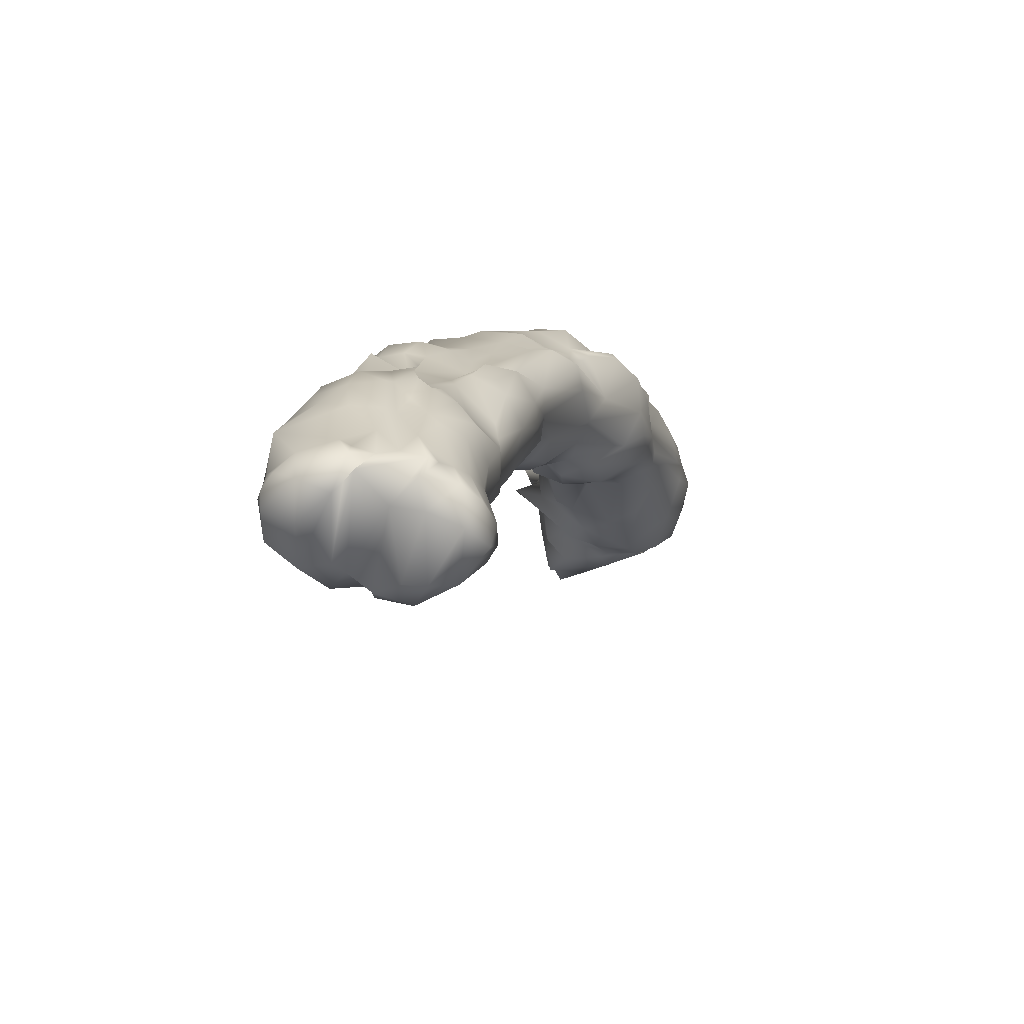
<metadata>
{"format":"obj","ext":"obj","renderer":"f3d","projection":"perspective","resolution":1024,"background":"white","views":[{"elev":37.4,"azim":98.3,"up":"+Z"}]}
</metadata>
<code>
v -10.5 108.3 -1.064
v -10.4 108.8 -1.095
v -10.42 107.9 -1.279
v -10.4 108.4 -0.8692
v -10.39 108.9 -0.4669
v -10.4 108.6 -1.513
v -10.39 108.5 -0.3976
v -10.38 107.7 -0.8824
v -10.3 108.6 -0.135
v -10.32 107.8 -0.6631
v -10.32 107.7 -1.567
v -10.29 108.2 -1.734
v -10.24 109.4 -0.651
v -10.19 109.3 -0.2568
v -10.2 108.7 -0.0154
v -10.21 107.4 -0.8395
v -10.15 109.5 -1.008
v -10.18 108.6 -1.927
v -10.22 107.5 -1.148
v -10.14 109.2 -1.484
v -10.05 109.2 0.2025
v -10.11 109 -1.822
v -10.03 108.8 0.2606
v -10.03 108.4 0.1012
v -10.02 108.2 0.03324
v -10.05 107.9 -1.984
v -9.99 107.9 -0.4049
v -9.971 109.6 -0.6192
v -10.01 107.4 -0.4087
v -9.96 109.6 -1.23
v -9.944 107.3 -0.6583
v -9.971 108.8 -2.117
v -9.8 109.6 0.1457
v -9.793 108.5 0.6831
v -9.902 108.4 -2.131
v -9.77 109.3 0.831
v -9.817 109.6 -1.17
v -9.75 109.7 -0.2523
v -9.969 109.2 -1.874
v -9.811 109.1 -2.052
v -9.809 107.4 -0.7984
v -9.799 107.5 -1.232
v -9.724 107.6 -1.726
v -9.552 108.7 1.116
v -9.589 108 0.1694
v -9.555 110 -0.7093
v -9.582 109.6 0.5565
v -9.759 109.3 -1.605
v -9.575 109.6 0.1978
v -9.559 109.7 -1.302
v -9.77 107.2 -0.4192
v -9.726 108.6 -2.236
v -9.519 107.9 0.184
v -9.416 108.1 0.736
v -9.448 109.6 1.036
v -9.428 109 1.532
v -9.564 107.9 -2.184
v -9.585 108.4 -2.226
v -9.356 110 0.04462
v -9.329 108.3 1.318
v -9.279 110 0.7179
v -9.631 108.9 -2.154
v -9.48 107.4 -0.5439
v -9.108 107.6 -0.1504
v -9.328 107.7 -0.1764
v -9.276 109.3 -1.708
v -9.308 109.5 -1.572
v -9.478 108.7 -2.04
v -9.107 107.8 0.0856
v -9.36 108.5 -2.121
v -9.18 110.1 -0.5283
v -9.208 107.6 -1.431
v -8.962 109.3 1.837
v -9.125 109.9 -1.11
v -8.882 108.1 1.75
v -8.873 108.3 2.208
v -8.895 107.9 0.7528
v -9.088 107.5 -0.4352
v -9.107 108.3 -2.212
v -8.838 109.6 1.379
v -8.904 107.7 0.5215
v -8.952 108.9 -1.799
v -8.783 108.9 2.424
v -8.847 110.1 0.6276
v -8.869 110.2 0.2317
v -9.059 108.3 -2.096
v -8.908 107.8 -1.952
v -8.885 109.1 -1.603
v -8.789 107.8 0.1361
v -8.824 110 -0.9313
v -8.628 109.9 1.463
v -8.75 107.6 -0.2448
v -8.769 107.7 -1.31
v -8.392 108.3 2.52
v -8.712 107.7 -1.538
v -8.602 107.2 -0.09154
v -8.704 110.1 -0.4404
v -8.39 108.9 2.512
v -8.437 109.5 2.236
v -8.443 109.7 2.044
v -8.313 109.2 2.381
v -8.715 108 -2.084
v -8.609 108.5 -1.753
v -8.667 107.8 -1.537
v -8.292 107.7 1.996
v -8.198 108.4 2.838
v -8.593 107.7 -0.8601
v -8.552 109.5 -1.139
v -8.525 110.1 0.5512
v -8.586 107.7 -0.4587
v -8.181 109.3 2.718
v -8.291 107.7 1.496
v -8.584 107.8 -1.146
v -8.492 107.7 -0.6834
v -8.112 109 2.783
v -8.125 107.9 2.383
v -8.462 109.4 -1.11
v -8.257 107.6 1.01
v -8.412 107.2 0.1101
v -8.284 107.6 0.7538
v -8.276 110 1.122
v -7.953 108.7 3.315
v -7.981 107.7 2.238
v -8.269 109.8 -0.757
v -8.293 108.9 -1.311
v -7.782 107.8 2.993
v -7.865 109.6 2.199
v -8.147 109.9 0.009254
v -8.165 107.9 -1.431
v -8.159 107.8 -0.7507
v -8.079 108.9 -0.8489
v -8.09 108.1 -0.4293
v -7.826 107.6 1.941
v -8.045 107.7 0.3043
v -7.64 109.5 2.59
v -7.846 107.8 1.546
v -8.068 108.8 -0.9344
v -7.572 107.9 3.812
v -8.019 108.2 -1.02
v -7.883 109.9 1.356
v -7.513 108.9 3.505
v -7.923 109.3 -0.5849
v -7.467 107.4 3.727
v -7.899 108.7 -0.566
v -7.485 108.4 3.797
v -7.411 109.6 3.045
v -7.483 107.5 2.584
v -7.848 108.3 -0.391
v -7.369 109.3 3.391
v -7.793 108.5 -0.1325
v -7.73 109.4 0.08543
v -7.633 109.7 1.744
v -7.509 107.7 1.819
v -7.285 107.2 3.366
v -7.235 109 3.915
v -7.613 109.7 1.039
v -7.461 107.9 1.508
v -7.248 109.6 3.012
v -7.549 109.4 0.5324
v -7.328 109.7 2.265
v -7.26 107.7 2.088
v -7.069 108.6 4.008
v -7.363 107.9 1.354
v -7.282 107.7 1.911
v -7.116 109 3.917
v -7.385 108.3 0.5698
v -7.395 109 0.3649
v -7.094 109.4 3.565
v -7.308 109.7 1.677
v -6.999 107 3.909
v -7 107.1 3
v -7.204 109.7 2.024
v -7.241 108.1 0.8409
v -7.276 109.4 1.515
v -7.142 107.9 1.635
v -6.85 107.4 4.392
v -7.212 108.6 1.312
v -7.218 109.1 1.346
v -6.881 108.3 4.186
v -6.938 108.2 4.489
v -6.801 107.8 4.554
v -7.086 108.6 1.451
v -6.995 108 1.511
v -6.951 108.7 1.643
v -6.974 109.5 1.954
v -6.655 107.2 2.71
v -6.758 109.6 2.409
v -6.724 107.7 2.164
v -6.621 106.9 3.257
v -6.643 109.5 3.222
v -6.545 109.6 2.851
v -6.568 109.1 1.903
v -6.455 108.6 1.833
v -6.223 107 3.856
v -6.153 107.4 4.652
v -6.177 107.7 4.797
v -6.391 108.1 2.056
v -6.204 107.9 4.902
v -6.076 108.7 4.605
v -6.32 109.4 2.422
v -5.945 108.4 4.757
v -6.147 107.3 2.682
v -5.872 108.6 4.645
v -5.652 106.9 4.959
v -5.748 108.1 4.908
v -5.97 107.2 3.218
v -5.844 109 3.992
v -6.038 109.3 2.97
v -5.942 107.6 2.72
v -5.968 108.3 2.168
v -5.598 108.4 4.916
v -5.923 109 2.309
v -5.877 107.9 2.404
v -5.595 107 3.723
v -5.763 107.4 3.157
v -5.488 108.5 4.91
v -5.439 107.3 5.346
v -5.613 107.9 2.938
v -5.674 108.9 2.853
v -5.447 107.2 3.471
v -5.533 108.1 2.934
v -5.518 108.5 3.012
v -5.474 108.4 2.7
v -5.102 107.8 5.546
v -5.037 106.4 4.67
v -5.093 108.1 5.348
v -5.279 107.4 3.388
v -5.264 108.8 3.942
v -5.239 107.7 3.25
v -4.997 108.7 5.136
v -4.816 106.6 5.438
v -4.848 107.2 5.697
v -5.093 108.7 3.63
v -4.892 106.8 3.72
v -4.86 108.3 5.469
v -4.768 106.5 3.936
v -4.674 108 5.557
v -4.675 107.9 5.558
v -4.831 108.1 3.328
v -4.772 108.8 4.836
v -4.726 107 3.611
v -4.523 107.6 5.757
v -4.438 107 5.838
v -4.444 106.2 5.192
v -4.326 106.3 5.52
v -4.274 106.6 5.863
v -4.428 108 3.523
v -4.375 107.6 3.535
v -4.395 108.3 3.714
v -4.172 106.1 4.81
v -4.116 106.7 3.851
v -4.115 107.1 3.78
v -3.953 108.3 5.394
v -3.876 106.2 5.272
v -4.132 108.4 4.347
v -3.767 107.5 6.04
v -3.701 107.3 6.133
v -3.705 107.9 5.807
v -3.976 107.8 3.867
v -3.832 106.5 4.501
v -3.767 108.3 5.03
v -3.525 106.9 6.252
v -3.886 108.1 4.119
v -3.488 106.4 6.039
v -3.572 106.2 5.05
v -3.652 108.2 4.775
v -3.397 106.3 5.761
v -3.684 107.3 4.109
v -3.554 106.8 4.425
v -3.566 108 4.502
v -3.516 107 4.409
v -3.228 108 6.136
v -2.933 107.4 6.444
v -3.059 108.4 5.087
v -2.831 107.7 6.468
v -2.994 106.3 4.821
v -2.829 107.1 6.665
v -2.734 106.3 6.736
v -2.974 107.4 4.495
v -2.735 107.6 6.544
v -2.758 108.3 5.956
v -2.686 105.8 5.898
v -2.676 106.7 6.873
v -2.64 106.8 4.722
v -2.4 105.8 6.48
v -2.474 108.4 5.717
v -2.322 107.8 6.583
v -2.309 107.4 6.651
v -2.362 105.9 5.405
v -2.449 107.9 4.906
v -2.19 106.9 6.958
v -2.184 106.6 6.994
v -2.277 107.3 4.86
v -2.104 106.2 6.937
v -2.028 108 6.551
v -2.071 106.4 5.067
v -1.928 107.5 6.895
v -2.032 108.2 5.366
v -2.002 106.9 4.978
v -1.865 105.6 6.015
v -1.719 106.9 7.104
v -1.778 105.8 6.371
v -1.95 106.7 5.051
v -1.656 106.7 6.994
v -1.834 108.3 6.152
v -1.79 108.2 5.665
v -1.696 106.2 7.269
v -1.733 107.7 5.084
v -1.496 107.3 7.076
v -1.567 105.7 5.752
v -1.419 106.9 7.226
v -1.532 106 5.463
v -1.6 108 5.374
v -1.494 106.3 5.261
v -1.501 107.1 5.105
v -1.483 106.6 5.27
v -1.315 108 6.553
v -1.225 106.2 7.138
v -1.125 106.6 7.403
v -1.208 107.5 7.211
v -1.33 108.2 5.712
v -1.154 105.6 5.949
v -1.22 107.7 5.35
v -1.013 108.1 6.529
v -1.001 106.3 5.266
v -0.7753 105.7 6.862
v -0.8001 107.1 7.436
v -0.9149 107.3 5.115
v -0.9085 106 5.547
v -0.6707 107.7 7.124
v -0.698 107.1 7.618
v -0.5532 105.8 7.463
v -0.5797 107.4 7.55
v -0.5683 106.3 7.737
v -0.6747 108.1 6.364
v -0.5905 105.5 6.556
v -0.7605 106.6 5.229
v -0.7365 106.8 5.186
v -0.4762 106.8 7.679
v -0.6273 108.1 6.107
v -0.4392 105.5 7.138
v -0.5552 105.6 6.313
v -0.4328 107.3 7.664
v -0.3548 107.9 7.2
v -0.3099 106.7 7.805
v -0.2864 107 7.579
v -0.2708 107.6 7.582
v -0.3915 106.2 5.748
v -0.3801 107.9 5.847
v -0.226 105.4 6.778
v -0.1624 108.2 6.991
v -0.2497 105.5 6.341
v -0.3264 107.3 5.6
v -0.125 105.8 7.59
v -0.1136 106.3 7.837
v -0.2794 106.4 5.656
v -0.2766 106.5 5.642
v -0.1779 107.1 5.695
v -0.01416 107.9 7.452
v -0.000381 105.5 7.281
v -0.08682 108.2 6.33
v -0.1469 106.8 5.613
v -0.06276 106 5.843
v 0.07155 108.2 6.706
v 0.09183 107.3 5.763
v 0.2966 107.4 7.793
v 0.4198 107 7.848
v 0.2521 107.5 5.883
v 0.2417 105.6 6.325
v 0.4494 106 7.91
v 0.4692 106.9 7.937
v 0.4304 108.2 7.166
v 0.3378 107.1 5.834
v 0.5299 107.9 7.611
v 0.4807 105.6 7.612
v 0.4585 106.7 5.869
v 0.4746 106.3 5.958
v 0.6112 106.4 8.023
v 0.5777 105.4 7.212
v 0.5232 107.8 6.155
v 0.6809 107.6 7.897
v 0.5744 105.6 6.695
v 0.7277 108 6.468
v 0.754 105.9 6.33
v 0.8437 108.1 6.757
v 0.8361 107.4 6.093
v 1.012 108.2 7.227
v 0.9926 107.4 7.935
v 1.101 106.9 8.036
v 0.9756 106.7 5.949
v 1.118 106.5 6.047
v 1.093 107 5.957
v 1.211 105.6 7.942
v 1.163 105.4 7.125
v 1.294 108.1 7.628
v 1.233 107.6 6.261
v 1.427 108.2 7.002
v 1.339 105.8 6.512
v 1.428 107.2 7.995
v 1.482 107.9 7.861
v 1.475 106.5 8.122
v 1.439 106.1 6.218
v 1.563 107.2 6.203
v 1.639 107.7 8.029
v 1.589 108 6.653
v 1.697 106.7 8.205
v 1.592 106.5 6.284
v 1.796 108.5 7.306
v 1.715 105.6 7.68
v 1.887 108.5 7.042
v 1.826 106 8.134
v 1.802 105.5 7.362
v 1.842 107.4 6.176
v 1.949 108.4 6.8
v 1.953 108.3 7.743
v 1.897 107 8.269
v 1.884 105.7 6.83
v 1.893 106 6.434
v 2.003 107.7 8.37
v 2.032 106.9 6.338
v 2.057 108.1 8.056
v 2.084 106.8 8.397
v 2.175 105.8 8.068
v 2.166 107.6 8.168
v 2.226 107 6.321
v 2.26 105.7 7.855
v 2.291 108.5 7.33
v 2.304 106.5 6.466
v 2.321 106.7 8.128
v 2.402 106.2 8.185
v 2.312 107.3 7.827
v 2.347 106.9 8.347
v 2.374 107.7 7.838
v 2.411 108.2 7.677
v 2.416 105.7 7.655
v 2.411 105.7 7.19
v 2.437 107.5 6.429
v 2.455 106.6 8.052
v 2.499 108.1 6.888
v 2.522 106.7 6.922
v 2.561 107.1 6.684
v 2.583 106.2 7.626
v 2.601 106.2 6.99
v 2.635 106.6 7.14
v 2.646 107.8 6.926
v 2.638 107.4 6.915
f 1 4 2
f 2 6 1
f 1 6 3
f 8 1 3
f 1 10 4
f 10 1 8
f 4 7 2
f 2 7 5
f 2 5 13
f 6 2 20
f 2 13 17
f 20 2 17
f 6 12 3
f 3 16 8
f 11 3 12
f 19 3 11
f 3 19 16
f 27 7 4
f 4 10 27
f 7 9 5
f 14 5 9
f 13 5 14
f 12 6 18
f 18 6 22
f 22 6 20
f 7 25 9
f 27 25 7
f 10 8 31
f 8 16 31
f 15 14 9
f 15 9 24
f 24 9 25
f 29 27 10
f 31 29 10
f 26 11 12
f 19 11 43
f 11 26 43
f 18 35 12
f 26 12 35
f 28 13 14
f 17 13 28
f 14 15 21
f 14 21 33
f 14 33 28
f 15 23 21
f 15 24 23
f 16 19 41
f 41 31 16
f 17 30 20
f 30 17 28
f 22 32 18
f 35 18 32
f 42 41 19
f 43 42 19
f 39 22 20
f 20 30 39
f 36 21 23
f 33 21 36
f 40 32 22
f 39 40 22
f 24 34 23
f 36 23 34
f 45 24 25
f 34 24 45
f 27 53 25
f 53 45 25
f 57 26 35
f 43 26 57
f 27 29 51
f 27 51 65
f 65 53 27
f 37 30 28
f 38 28 33
f 37 28 38
f 31 51 29
f 30 37 39
f 63 31 41
f 51 31 63
f 32 52 35
f 32 40 52
f 47 33 36
f 33 47 38
f 36 34 44
f 44 34 54
f 54 34 45
f 52 58 35
f 58 57 35
f 56 36 44
f 47 36 55
f 55 36 56
f 37 38 46
f 39 37 48
f 50 37 46
f 48 37 50
f 46 38 59
f 38 47 49
f 59 38 49
f 62 40 39
f 68 39 48
f 62 39 68
f 62 52 40
f 72 41 42
f 78 63 41
f 72 78 41
f 42 43 72
f 43 57 87
f 87 72 43
f 44 54 60
f 44 60 56
f 53 64 45
f 69 54 45
f 64 69 45
f 74 50 46
f 59 71 46
f 71 74 46
f 49 47 61
f 47 55 80
f 47 80 61
f 50 67 48
f 66 48 67
f 66 68 48
f 49 61 59
f 67 50 74
f 65 51 63
f 52 70 58
f 62 70 52
f 53 65 64
f 60 54 77
f 54 69 77
f 55 56 73
f 55 73 80
f 73 56 60
f 57 58 79
f 57 79 87
f 70 79 58
f 61 84 59
f 71 59 85
f 59 84 85
f 76 73 60
f 75 76 60
f 75 60 77
f 80 91 61
f 84 61 91
f 62 68 70
f 65 63 78
f 65 89 64
f 89 69 64
f 78 96 65
f 96 89 65
f 67 88 66
f 82 68 66
f 82 66 88
f 108 67 74
f 88 67 108
f 70 68 86
f 82 103 68
f 102 86 68
f 102 68 103
f 69 81 77
f 89 81 69
f 70 86 79
f 90 74 71
f 85 97 71
f 97 90 71
f 93 78 72
f 87 93 72
f 73 76 83
f 101 80 73
f 101 73 83
f 117 74 90
f 74 117 108
f 75 105 76
f 112 75 77
f 112 105 75
f 76 94 83
f 116 94 76
f 105 116 76
f 81 118 77
f 118 112 77
f 96 78 92
f 107 92 78
f 93 107 78
f 79 86 87
f 91 80 100
f 80 99 100
f 111 99 80
f 80 101 111
f 120 81 89
f 81 120 118
f 88 103 82
f 98 83 94
f 101 83 98
f 109 85 84
f 121 84 91
f 140 109 84
f 121 140 84
f 97 85 128
f 128 85 109
f 95 87 86
f 95 86 102
f 95 93 87
f 103 88 125
f 108 125 88
f 119 89 96
f 89 119 134
f 120 89 134
f 97 124 90
f 117 90 124
f 91 100 127
f 127 121 91
f 96 92 110
f 92 107 114
f 114 110 92
f 93 95 104
f 104 113 93
f 93 113 107
f 98 94 106
f 94 126 106
f 94 116 126
f 102 104 95
f 110 119 96
f 128 124 97
f 101 98 115
f 98 106 115
f 100 99 135
f 99 111 135
f 127 100 135
f 111 101 141
f 101 115 141
f 102 103 104
f 104 103 129
f 103 125 129
f 104 129 113
f 112 133 105
f 105 123 116
f 105 133 123
f 106 122 115
f 145 122 106
f 106 126 138
f 145 106 138
f 107 113 139
f 114 107 130
f 107 139 130
f 108 117 131
f 137 125 108
f 131 137 108
f 156 128 109
f 140 156 109
f 130 110 114
f 119 110 132
f 130 132 110
f 135 111 149
f 111 141 149
f 118 136 112
f 136 133 112
f 139 113 129
f 115 122 141
f 123 147 116
f 116 147 126
f 124 142 117
f 144 131 117
f 142 144 117
f 157 118 120
f 157 136 118
f 132 134 119
f 120 134 157
f 121 127 160
f 152 140 121
f 160 152 121
f 122 145 141
f 123 133 147
f 128 142 124
f 125 139 129
f 137 139 125
f 138 126 143
f 126 154 143
f 147 154 126
f 127 135 146
f 127 146 158
f 127 158 160
f 151 142 128
f 151 128 156
f 130 137 132
f 139 137 130
f 132 137 131
f 131 144 132
f 132 150 134
f 132 144 148
f 148 150 132
f 133 136 153
f 161 147 133
f 161 133 153
f 166 134 150
f 134 163 157
f 166 163 134
f 146 135 149
f 136 157 153
f 176 138 143
f 181 145 138
f 138 176 181
f 152 169 140
f 169 156 140
f 141 145 180
f 141 155 149
f 141 179 155
f 179 141 180
f 150 144 142
f 150 142 151
f 143 154 170
f 143 170 176
f 150 148 144
f 145 181 180
f 146 149 158
f 147 171 154
f 161 186 147
f 171 147 186
f 149 155 165
f 168 158 149
f 165 168 149
f 167 150 151
f 167 166 150
f 159 151 156
f 159 167 151
f 152 160 172
f 172 169 152
f 157 164 153
f 153 164 161
f 154 194 170
f 189 154 171
f 194 154 189
f 162 165 155
f 162 155 179
f 156 174 159
f 156 169 174
f 163 175 157
f 164 157 188
f 188 157 175
f 160 158 190
f 158 168 190
f 178 167 159
f 174 178 159
f 172 160 187
f 187 160 191
f 160 190 191
f 164 188 161
f 161 188 186
f 162 199 165
f 162 179 199
f 163 166 173
f 163 173 183
f 183 175 163
f 168 165 207
f 165 199 207
f 177 166 167
f 182 173 166
f 177 182 166
f 178 177 167
f 207 190 168
f 169 172 185
f 174 169 185
f 170 195 176
f 195 170 194
f 189 171 186
f 185 172 187
f 183 173 182
f 192 178 174
f 192 174 185
f 175 183 188
f 181 176 195
f 177 178 184
f 177 184 182
f 178 192 184
f 179 180 198
f 179 198 205
f 199 179 201
f 179 211 201
f 179 205 211
f 180 181 196
f 198 180 196
f 196 181 195
f 183 182 197
f 184 193 182
f 197 182 193
f 183 197 188
f 193 184 192
f 200 185 187
f 200 192 185
f 202 186 188
f 206 189 186
f 206 186 202
f 187 191 200
f 197 209 188
f 202 188 209
f 189 214 194
f 214 189 206
f 190 208 191
f 228 190 207
f 228 208 190
f 200 191 208
f 193 192 210
f 200 212 192
f 192 212 210
f 193 210 197
f 204 195 194
f 225 204 194
f 194 214 225
f 217 196 195
f 204 217 195
f 198 196 217
f 213 209 197
f 210 213 197
f 205 198 217
f 199 201 203
f 207 199 203
f 219 200 208
f 212 200 219
f 201 216 203
f 201 211 216
f 206 202 215
f 209 215 202
f 203 216 207
f 217 204 231
f 231 204 225
f 211 205 226
f 224 205 217
f 205 224 226
f 220 214 206
f 215 220 206
f 216 230 207
f 228 207 240
f 240 207 230
f 219 208 222
f 233 222 208
f 233 208 228
f 209 213 218
f 209 227 215
f 218 229 209
f 209 229 227
f 210 212 223
f 221 213 210
f 221 210 223
f 216 211 237
f 211 226 237
f 219 223 212
f 221 218 213
f 220 234 214
f 214 236 225
f 214 234 236
f 215 227 220
f 235 230 216
f 216 237 235
f 224 217 232
f 217 231 232
f 221 229 218
f 223 219 222
f 227 241 220
f 220 241 234
f 221 223 222
f 239 221 222
f 221 239 229
f 233 239 222
f 238 226 224
f 242 224 232
f 238 224 242
f 244 231 225
f 236 250 225
f 250 244 225
f 226 238 237
f 227 229 252
f 252 241 227
f 228 255 233
f 261 228 240
f 261 255 228
f 239 248 229
f 229 248 252
f 235 253 230
f 230 253 240
f 243 232 231
f 245 243 231
f 245 231 244
f 242 232 243
f 239 233 249
f 233 255 249
f 236 234 251
f 251 234 241
f 237 258 235
f 253 235 258
f 236 260 250
f 251 260 236
f 237 238 242
f 237 242 256
f 256 275 237
f 237 275 258
f 247 248 239
f 247 239 249
f 261 240 253
f 241 252 251
f 257 242 243
f 242 257 256
f 245 246 243
f 262 243 246
f 243 262 257
f 254 245 244
f 254 244 250
f 246 245 264
f 267 245 254
f 245 267 264
f 264 262 246
f 259 248 247
f 249 259 247
f 248 268 252
f 259 268 248
f 249 255 263
f 259 249 263
f 250 265 254
f 260 265 250
f 251 252 269
f 260 251 269
f 268 271 252
f 271 269 252
f 272 253 258
f 281 261 253
f 253 272 281
f 282 254 265
f 267 254 282
f 261 266 255
f 263 255 270
f 255 266 270
f 257 273 256
f 275 256 273
f 277 257 262
f 277 273 257
f 272 258 280
f 275 280 258
f 263 270 259
f 270 268 259
f 260 276 265
f 269 276 260
f 274 266 261
f 274 261 286
f 261 281 286
f 264 278 262
f 283 277 262
f 278 283 262
f 264 267 285
f 278 264 285
f 289 265 276
f 265 289 282
f 270 266 274
f 285 267 282
f 270 279 268
f 279 271 268
f 271 284 269
f 276 269 284
f 290 270 274
f 279 270 290
f 279 284 271
f 272 280 287
f 295 281 272
f 295 272 287
f 273 288 275
f 288 273 277
f 286 298 274
f 298 290 274
f 280 275 297
f 309 275 288
f 275 309 297
f 284 296 276
f 276 296 289
f 291 277 283
f 277 291 288
f 294 283 278
f 294 278 285
f 279 293 284
f 293 279 290
f 287 280 297
f 286 281 305
f 305 281 295
f 285 282 302
f 282 289 300
f 282 300 302
f 291 283 292
f 283 294 292
f 284 293 299
f 284 303 296
f 299 303 284
f 302 294 285
f 286 306 298
f 286 305 306
f 297 295 287
f 288 291 311
f 309 288 311
f 312 289 296
f 289 310 300
f 312 310 289
f 290 308 293
f 290 298 308
f 292 301 291
f 291 301 311
f 304 292 294
f 292 304 301
f 315 299 293
f 308 315 293
f 307 294 302
f 304 294 307
f 295 297 317
f 324 305 295
f 324 295 317
f 296 303 316
f 312 296 314
f 316 314 296
f 320 297 309
f 297 320 317
f 298 306 313
f 298 313 308
f 303 299 315
f 300 322 302
f 310 322 300
f 304 319 301
f 301 319 311
f 326 307 302
f 326 302 322
f 316 303 315
f 307 318 304
f 319 304 318
f 306 305 321
f 305 335 321
f 305 324 335
f 321 313 306
f 307 326 318
f 308 313 323
f 315 308 323
f 309 311 327
f 309 327 320
f 310 312 329
f 322 310 329
f 319 339 311
f 331 327 311
f 311 339 331
f 312 314 325
f 329 312 325
f 323 313 321
f 316 325 314
f 315 338 316
f 323 328 315
f 315 328 338
f 316 337 325
f 316 338 337
f 320 330 317
f 317 330 324
f 332 319 318
f 326 332 318
f 334 319 332
f 339 319 334
f 333 320 327
f 320 333 330
f 321 349 323
f 340 321 335
f 349 321 340
f 322 336 326
f 329 342 322
f 336 322 342
f 323 353 328
f 349 353 323
f 324 330 344
f 335 324 351
f 324 344 351
f 348 329 325
f 337 356 325
f 348 325 356
f 332 326 341
f 326 336 350
f 341 326 350
f 331 343 327
f 327 343 333
f 328 353 338
f 342 329 363
f 329 348 363
f 333 347 330
f 347 344 330
f 346 331 339
f 331 346 343
f 334 332 355
f 354 332 341
f 332 354 355
f 347 333 343
f 345 339 334
f 334 355 345
f 361 340 335
f 364 335 351
f 335 364 361
f 352 336 342
f 352 350 336
f 338 357 337
f 337 357 356
f 353 358 338
f 338 362 357
f 358 362 338
f 345 371 339
f 346 339 367
f 367 339 371
f 340 361 349
f 360 341 350
f 354 341 360
f 352 342 363
f 346 366 343
f 347 343 366
f 359 344 347
f 351 344 359
f 371 345 355
f 346 367 366
f 347 366 359
f 363 348 356
f 353 349 368
f 361 380 349
f 349 380 368
f 350 352 382
f 379 360 350
f 379 350 382
f 372 351 359
f 372 364 351
f 352 363 369
f 352 369 382
f 353 373 358
f 365 353 368
f 365 373 353
f 370 355 354
f 375 354 360
f 375 370 354
f 378 355 370
f 371 355 378
f 356 357 377
f 363 356 377
f 362 376 357
f 377 357 376
f 362 358 373
f 366 374 359
f 374 372 359
f 379 375 360
f 383 361 364
f 361 383 380
f 376 362 373
f 363 384 369
f 377 384 363
f 364 372 385
f 385 383 364
f 373 365 368
f 366 367 388
f 374 366 381
f 366 388 381
f 367 371 399
f 367 399 388
f 386 373 368
f 380 386 368
f 382 369 384
f 393 370 375
f 393 378 370
f 371 378 389
f 399 371 389
f 387 372 374
f 385 372 397
f 372 387 397
f 376 373 392
f 386 392 373
f 381 395 374
f 395 387 374
f 394 375 379
f 394 393 375
f 376 390 377
f 392 390 376
f 391 384 377
f 390 391 377
f 389 378 401
f 378 393 401
f 394 379 382
f 396 380 383
f 386 380 396
f 400 381 388
f 395 381 400
f 382 384 398
f 398 394 382
f 405 383 385
f 396 383 405
f 384 391 402
f 384 402 398
f 385 397 405
f 386 403 392
f 386 396 403
f 387 395 408
f 408 397 387
f 399 419 388
f 400 388 404
f 419 404 388
f 399 389 416
f 406 389 401
f 389 406 416
f 390 407 391
f 390 392 407
f 407 402 391
f 392 403 420
f 392 420 407
f 394 409 393
f 401 393 411
f 393 409 411
f 398 417 394
f 409 394 412
f 417 412 394
f 395 400 415
f 395 415 408
f 396 413 403
f 413 396 405
f 397 414 405
f 397 408 410
f 410 414 397
f 418 398 402
f 398 418 417
f 399 416 432
f 399 432 419
f 404 421 400
f 400 421 415
f 401 422 406
f 411 422 401
f 418 402 407
f 425 403 413
f 425 420 403
f 424 404 419
f 404 424 421
f 405 437 413
f 439 405 414
f 439 437 405
f 416 406 422
f 428 418 407
f 428 407 420
f 408 427 410
f 408 415 427
f 411 409 423
f 409 412 426
f 409 426 423
f 427 414 410
f 422 411 430
f 411 423 430
f 412 417 436
f 412 435 426
f 435 412 436
f 437 425 413
f 414 427 439
f 421 434 415
f 415 434 427
f 429 416 422
f 432 416 429
f 417 418 443
f 443 436 417
f 418 428 443
f 431 424 419
f 419 432 431
f 425 441 420
f 420 440 428
f 441 440 420
f 421 424 433
f 433 434 421
f 429 422 438
f 438 422 430
f 426 430 423
f 433 424 431
f 425 437 441
f 430 426 435
f 439 427 434
f 428 440 444
f 443 428 444
f 444 432 429
f 444 429 438
f 435 442 430
f 430 442 438
f 440 431 432
f 433 431 446
f 441 431 440
f 441 446 431
f 440 432 444
f 445 434 433
f 433 446 445
f 445 439 434
f 442 435 436
f 443 442 436
f 439 445 437
f 437 446 441
f 445 446 437
f 443 438 442
f 444 438 443
g

</code>
